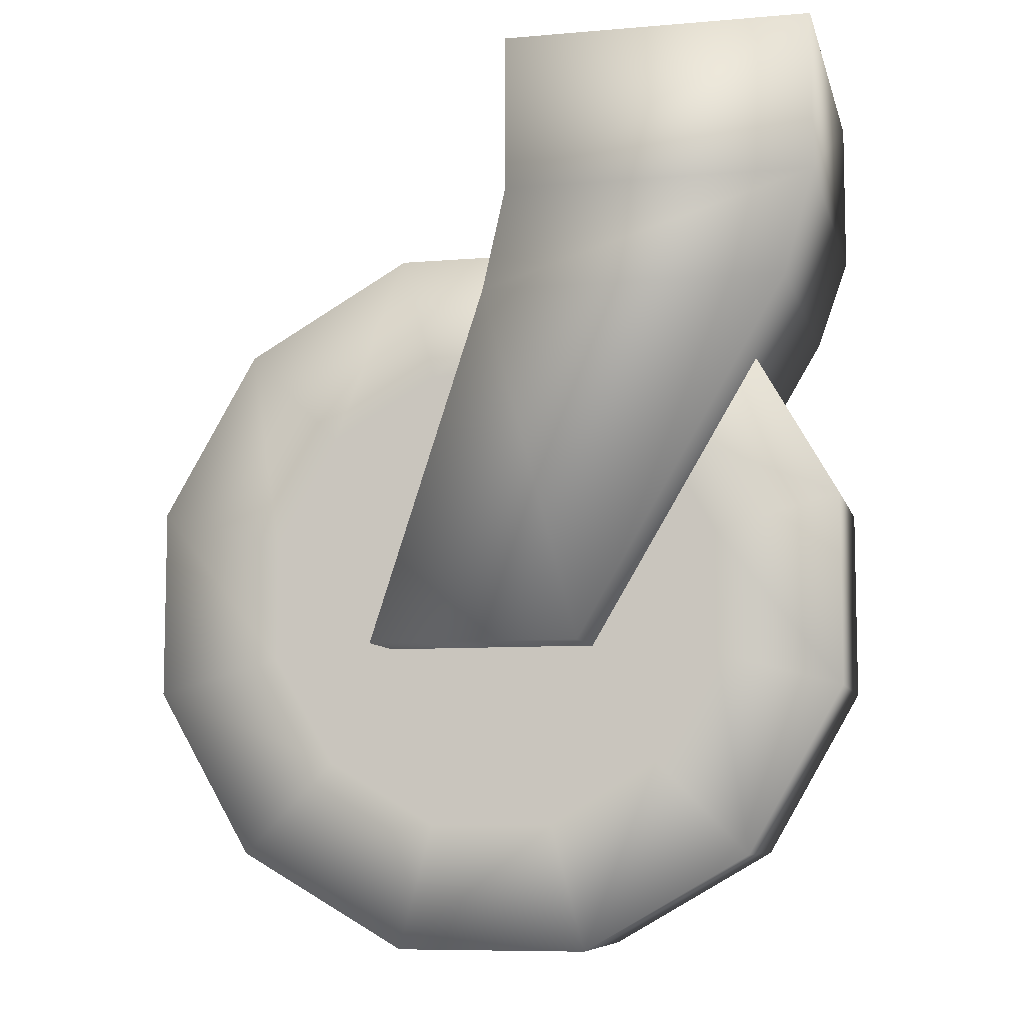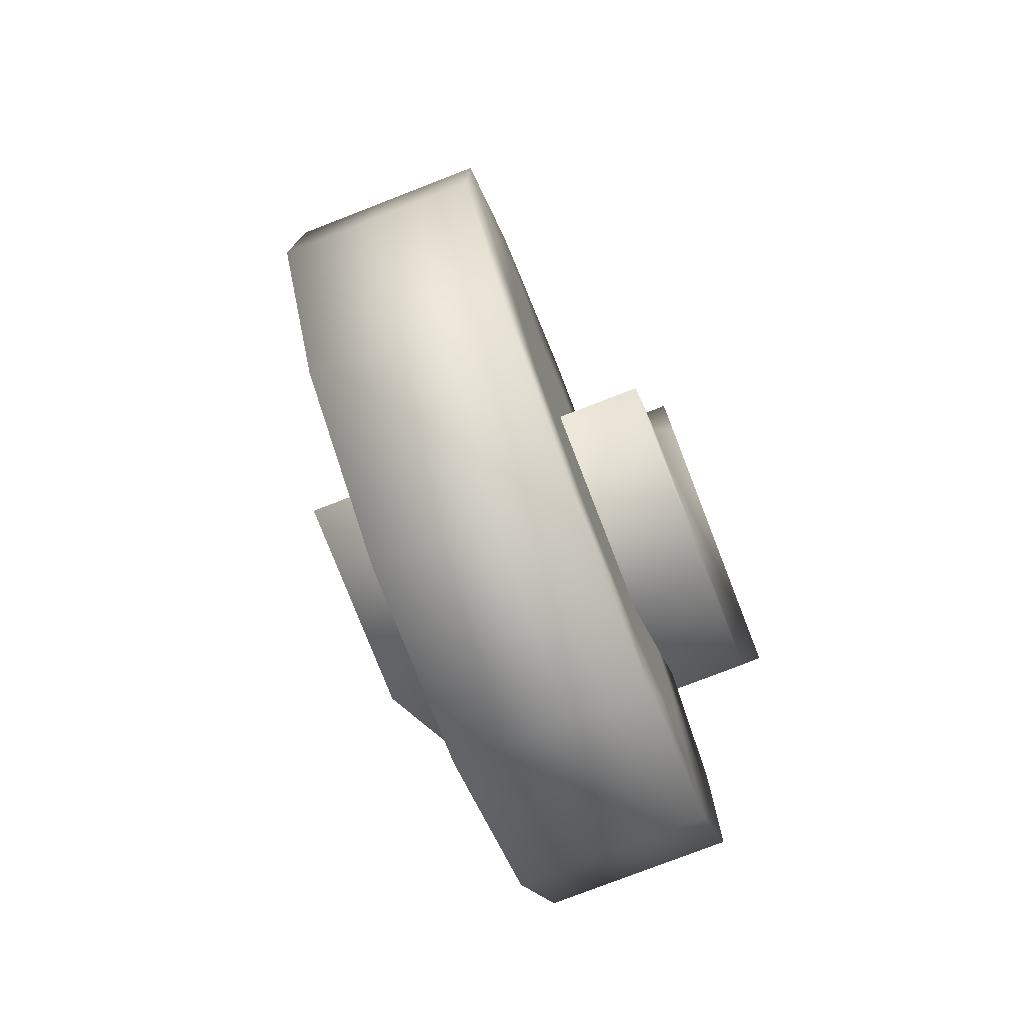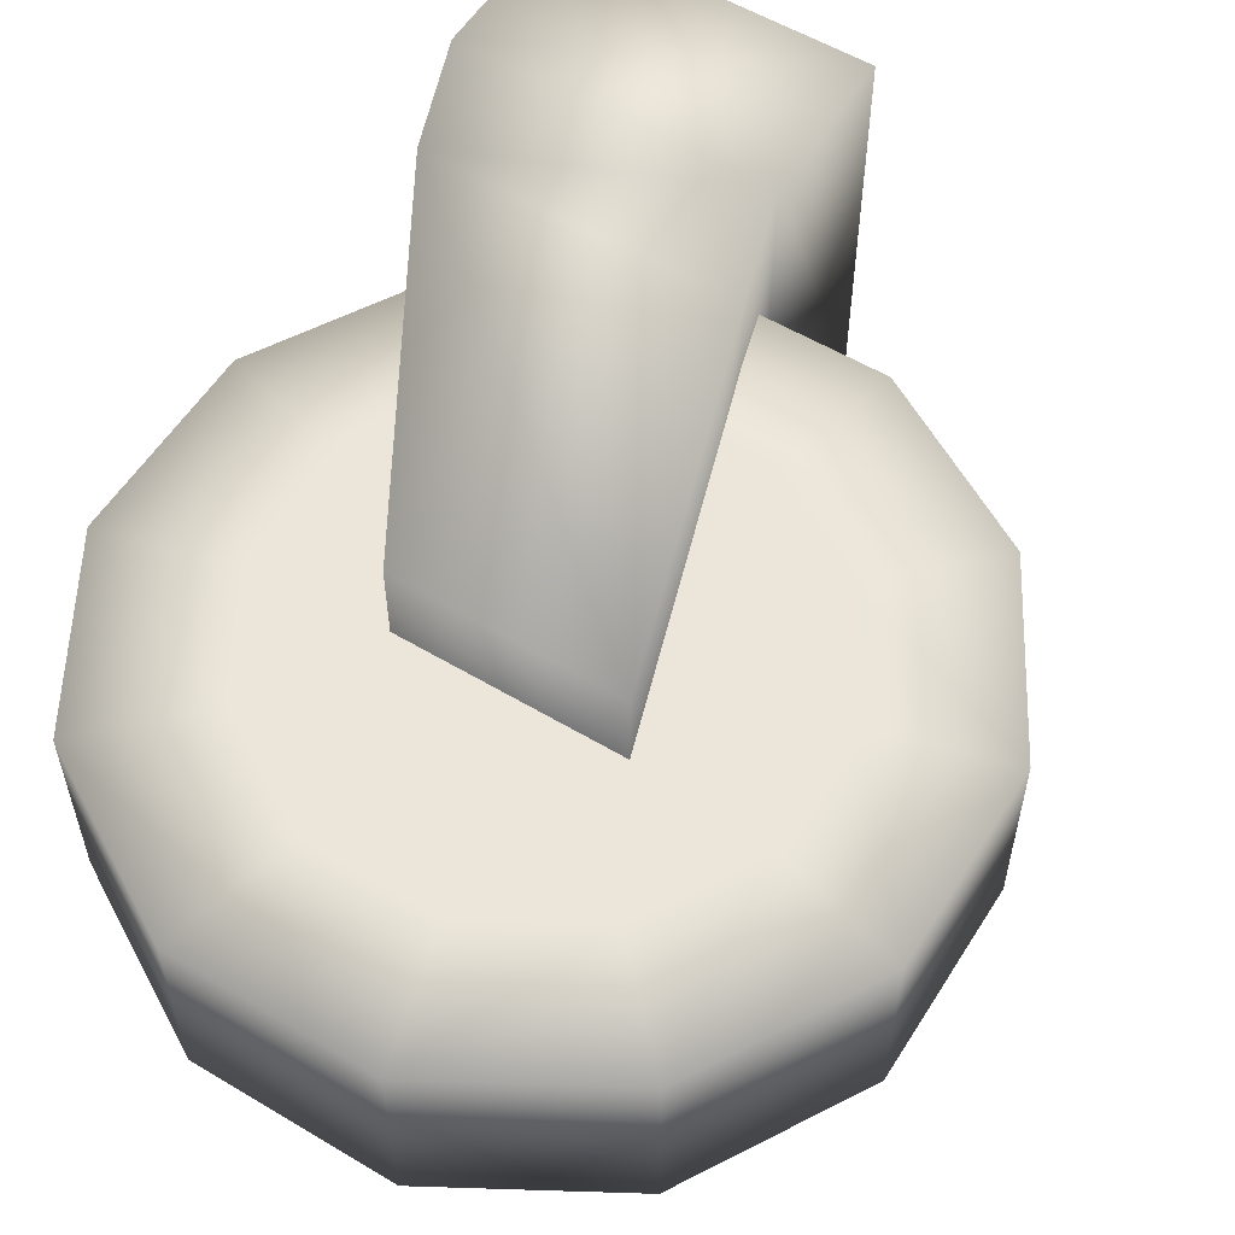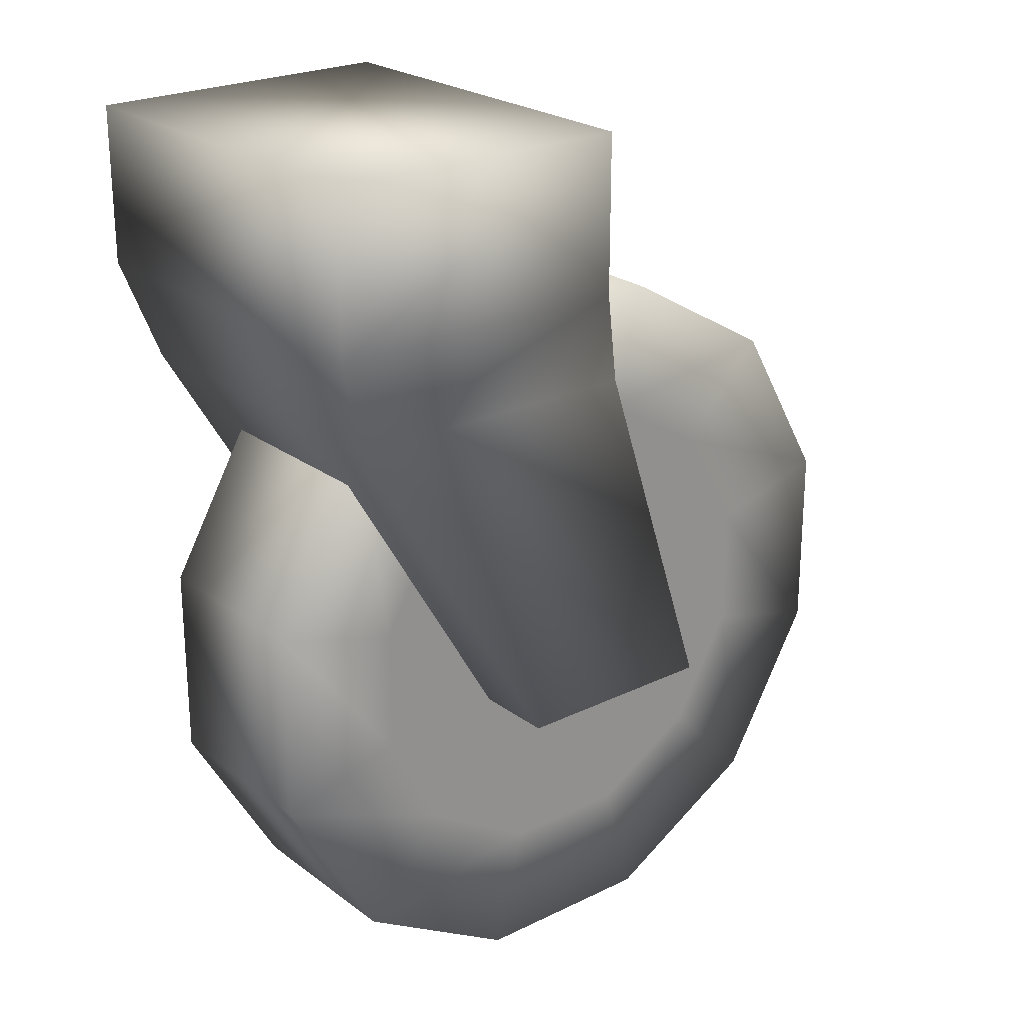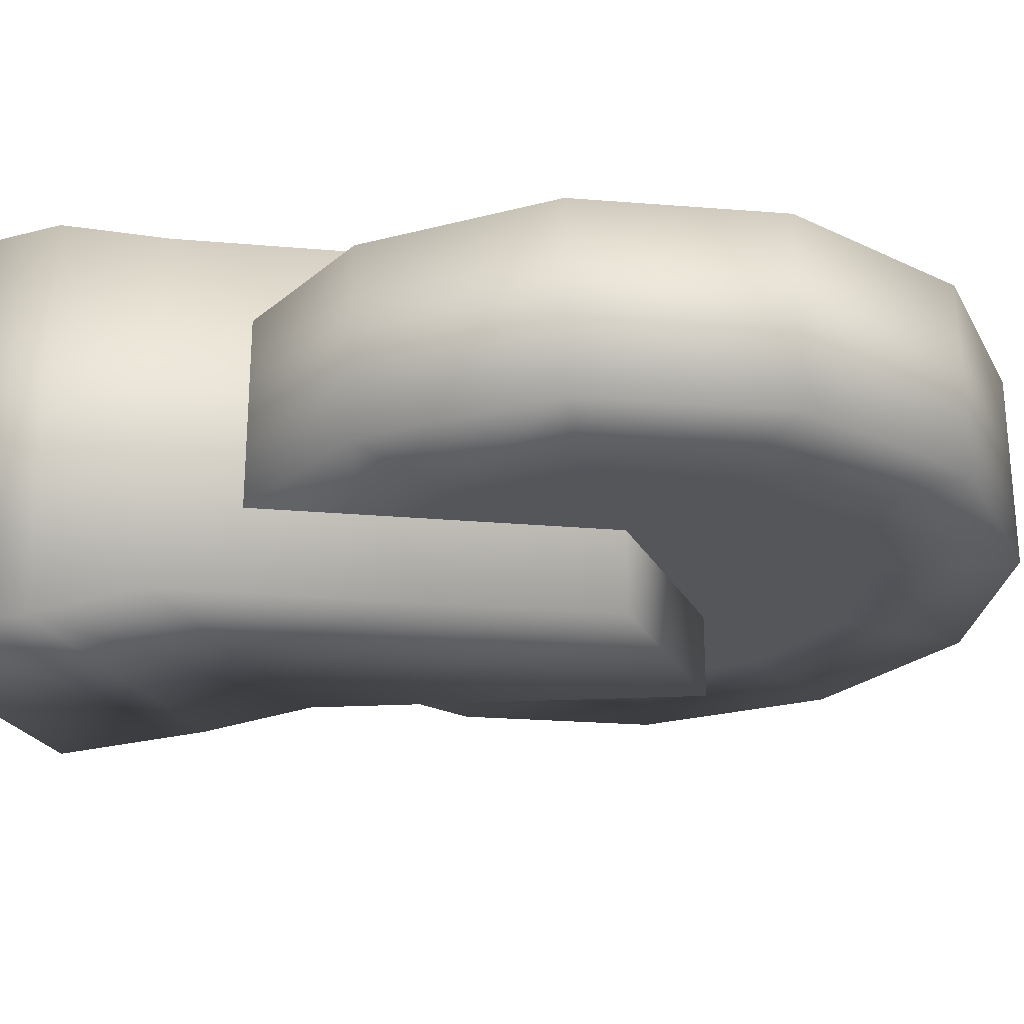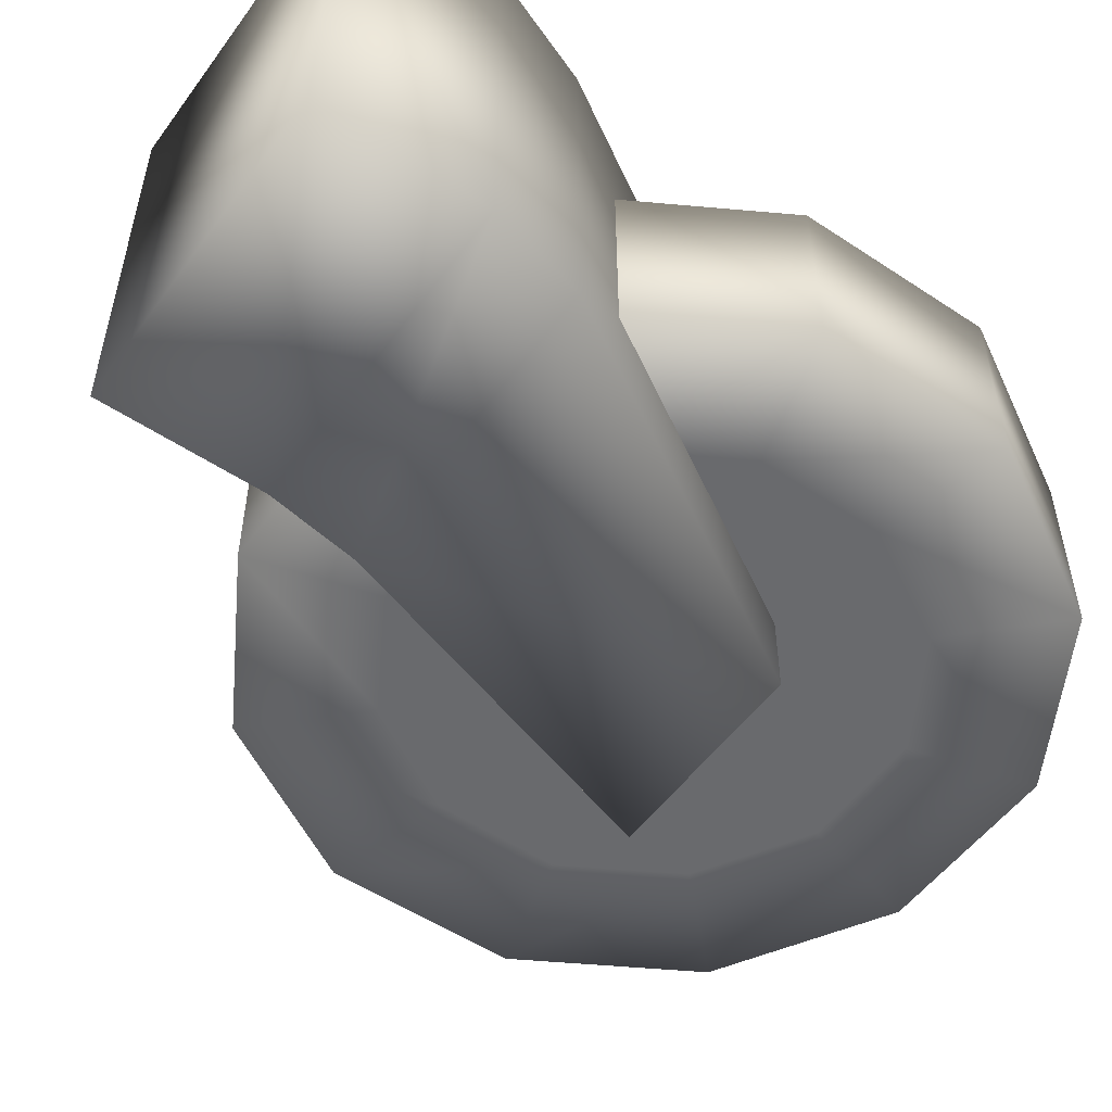
<metadata>
{"format":"obj","ext":"obj","renderer":"f3d","projection":"perspective","resolution":1024,"background":"white","views":[{"elev":-8.1,"azim":-166.7,"up":"+Y"},{"elev":-77.1,"azim":111.2,"up":"+Y"},{"elev":56.5,"azim":31.9,"up":"+Z"},{"elev":23.7,"azim":-39.2,"up":"+Y"},{"elev":-25.5,"azim":-67.3,"up":"+Z"},{"elev":-52.9,"azim":-125.4,"up":"+Z"}]}
</metadata>
<code>
g trolleyWheel_tigerDen(Clone)
v 0.1123 0.2784 -0.036
v 0.1768 0.2412 -0.036
v 0.1768 0.2412 0.036
v 0.1123 0.2784 0.036
v 0.2141 0.1765 0.036
v 0.2141 0.1765 -0.036
v 0.2141 0.102 0.036
v 0.2141 0.102 -0.036
v 0.1768 0.03727 0.036
v 0.1768 0.03727 -0.036
v 0.1123 2.593e-06 0.036
v 0.1123 2.593e-06 -0.036
v 0.03773 2.593e-06 0.036
v 0.03773 2.593e-06 -0.036
v -0.02682 0.03727 0.036
v -0.02682 0.03727 -0.036
v -0.06409 0.102 0.036
v -0.06409 0.102 -0.036
v -0.06409 0.1765 0.036
v -0.06409 0.1765 -0.036
v -0.02682 0.2412 0.036
v -0.02682 0.2412 -0.036
v 0.03773 0.2784 0.036
v 0.03773 0.2784 -0.036
v -0.01541 0.1153 -0.036
v 0.008818 0.07312 -0.036
v 0.05078 0.04852 -0.036
v 0.09922 0.04852 -0.036
v 0.1412 0.07312 -0.036
v 0.1654 0.1153 -0.036
v 0.09922 0.2299 -0.036
v 0.05078 0.2299 -0.036
v 0.1412 0.2053 -0.036
v 0.1654 0.1631 -0.036
v 0.008818 0.2053 -0.036
v -0.01541 0.1631 -0.036
v 0.05078 0.2299 0.036
v 0.008818 0.2053 0.036
v -0.01541 0.1631 0.036
v -0.01541 0.1153 0.036
v 0.008818 0.07312 0.036
v 0.05078 0.04852 0.036
v 0.09922 0.04852 0.036
v 0.1412 0.07312 0.036
v 0.1654 0.1153 0.036
v 0.1654 0.1631 0.036
v 0.1412 0.2053 0.036
v 0.09922 0.2299 0.036
v 0.09922 0.04852 -0.036
v 0.1412 0.07312 -0.036
v 0.075 0.1392 -0.036
v 0.05078 0.04852 -0.036
v 0.008818 0.07312 -0.036
v 0.1654 0.1153 -0.036
v 0.1654 0.1631 -0.036
v 0.1412 0.2053 -0.036
v -0.01541 0.1153 -0.036
v -0.01541 0.1631 -0.036
v 0.008818 0.2053 -0.036
v 0.05078 0.2299 -0.036
v 0.09922 0.2299 -0.036
v 0.008818 0.07312 0.036
v -0.01541 0.1153 0.036
v 0.075 0.1392 0.036
v -0.01541 0.1631 0.036
v 0.008818 0.2053 0.036
v 0.05078 0.04852 0.036
v 0.09922 0.04852 0.036
v 0.1412 0.07312 0.036
v 0.1654 0.1153 0.036
v 0.1654 0.1631 0.036
v 0.1412 0.2053 0.036
v 0.05078 0.2299 0.036
v 0.09922 0.2299 0.036
v 0.03383 0.1187 0.06709
v 0.03383 0.1187 -0.06709
v -0.04792 0.2571 -0.06709
v -0.04792 0.2571 0.06709
v 0.07112 0.2571 -0.06709
v 0.1162 0.1187 -0.06709
v 0.07112 0.2571 0.06709
v 0.1162 0.1187 0.06709
v 0.06 0.2954 -0.075
v 0.06 0.2954 0.075
v -0.06 0.2954 0.075
v 0.06 0.3565 0.075
v -0.06 0.3565 0.075
v -0.06 0.2954 -0.075
v 0.06 0.3565 -0.075
v -0.06 0.3565 -0.075
g trolleyWheel_tigerDen(Clone)_0
f 3 2 1
f 4 3 1
f 3 5 2
f 5 6 2
f 5 7 6
f 7 8 6
f 7 9 8
f 9 10 8
f 9 11 10
f 11 12 10
f 11 13 12
f 13 14 12
f 13 15 14
f 15 16 14
f 15 17 16
f 17 18 16
f 17 19 18
f 19 20 18
f 19 21 20
f 21 22 20
f 21 23 22
f 23 24 22
f 23 4 24
f 4 1 24
f 18 25 16
f 25 26 16
f 16 26 14
f 26 27 14
f 14 27 12
f 27 28 12
f 12 28 10
f 28 29 10
f 10 29 8
f 29 30 8
f 1 31 24
f 31 32 24
f 33 31 1
f 2 33 1
f 8 30 6
f 30 34 6
f 34 33 2
f 6 34 2
f 32 35 22
f 24 32 22
f 22 35 20
f 35 36 20
f 20 36 18
f 36 25 18
f 38 37 23
f 21 38 23
f 39 38 21
f 19 39 21
f 40 39 19
f 17 40 19
f 41 40 17
f 15 41 17
f 42 41 15
f 13 42 15
f 43 42 13
f 11 43 13
f 44 43 11
f 9 44 11
f 45 44 9
f 7 45 9
f 46 45 7
f 5 46 7
f 47 46 5
f 3 47 5
f 48 47 3
f 4 48 3
f 37 48 4
f 23 37 4
f 51 50 49
f 51 49 52
f 51 52 53
f 51 54 50
f 51 55 54
f 51 56 55
f 51 53 57
f 51 57 58
f 51 58 59
f 51 59 60
f 51 60 61
f 51 61 56
f 64 63 62
f 64 65 63
f 64 66 65
f 64 62 67
f 64 67 68
f 64 68 69
f 64 69 70
f 64 70 71
f 64 71 72
f 64 73 66
f 64 74 73
f 64 72 74
f 77 76 75
f 78 77 75
f 77 79 76
f 79 80 76
f 79 81 80
f 81 82 80
f 78 75 82
f 81 78 82
f 82 75 76
f 80 82 76
f 79 83 81
f 83 84 81
f 81 84 78
f 78 85 77
f 84 85 78
f 84 86 85
f 86 87 85
f 85 88 77
f 88 83 79
f 77 88 79
f 85 87 88
f 87 86 89
f 89 86 84
f 83 89 84
f 90 87 89
f 90 89 83
f 88 90 83
f 87 90 88

</code>
